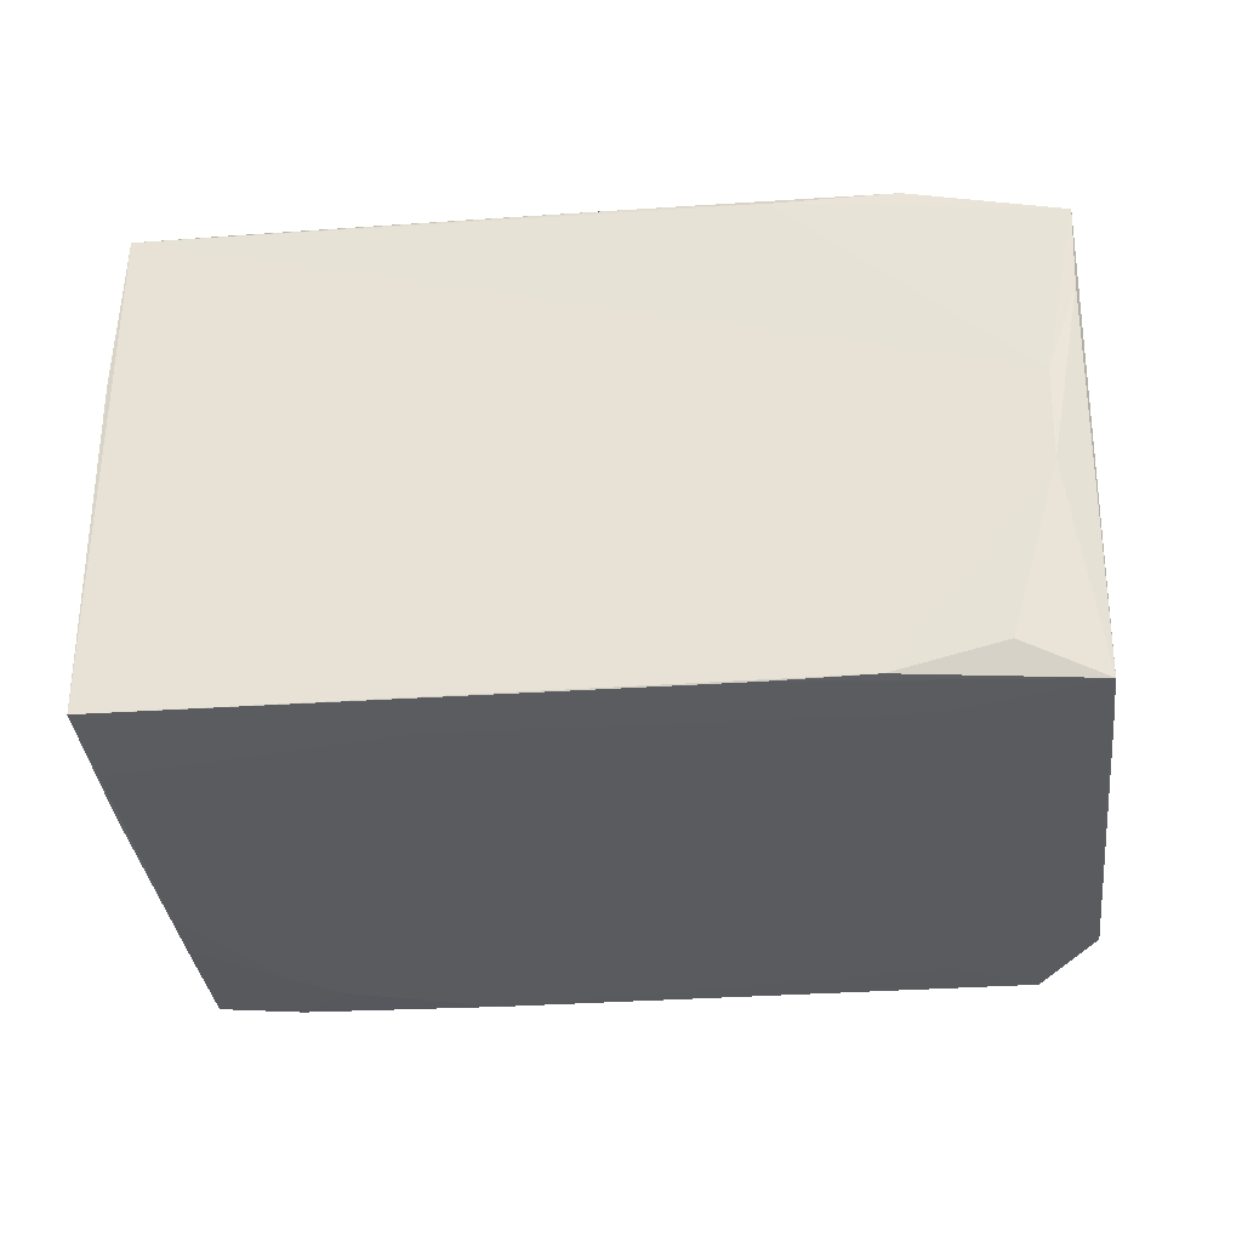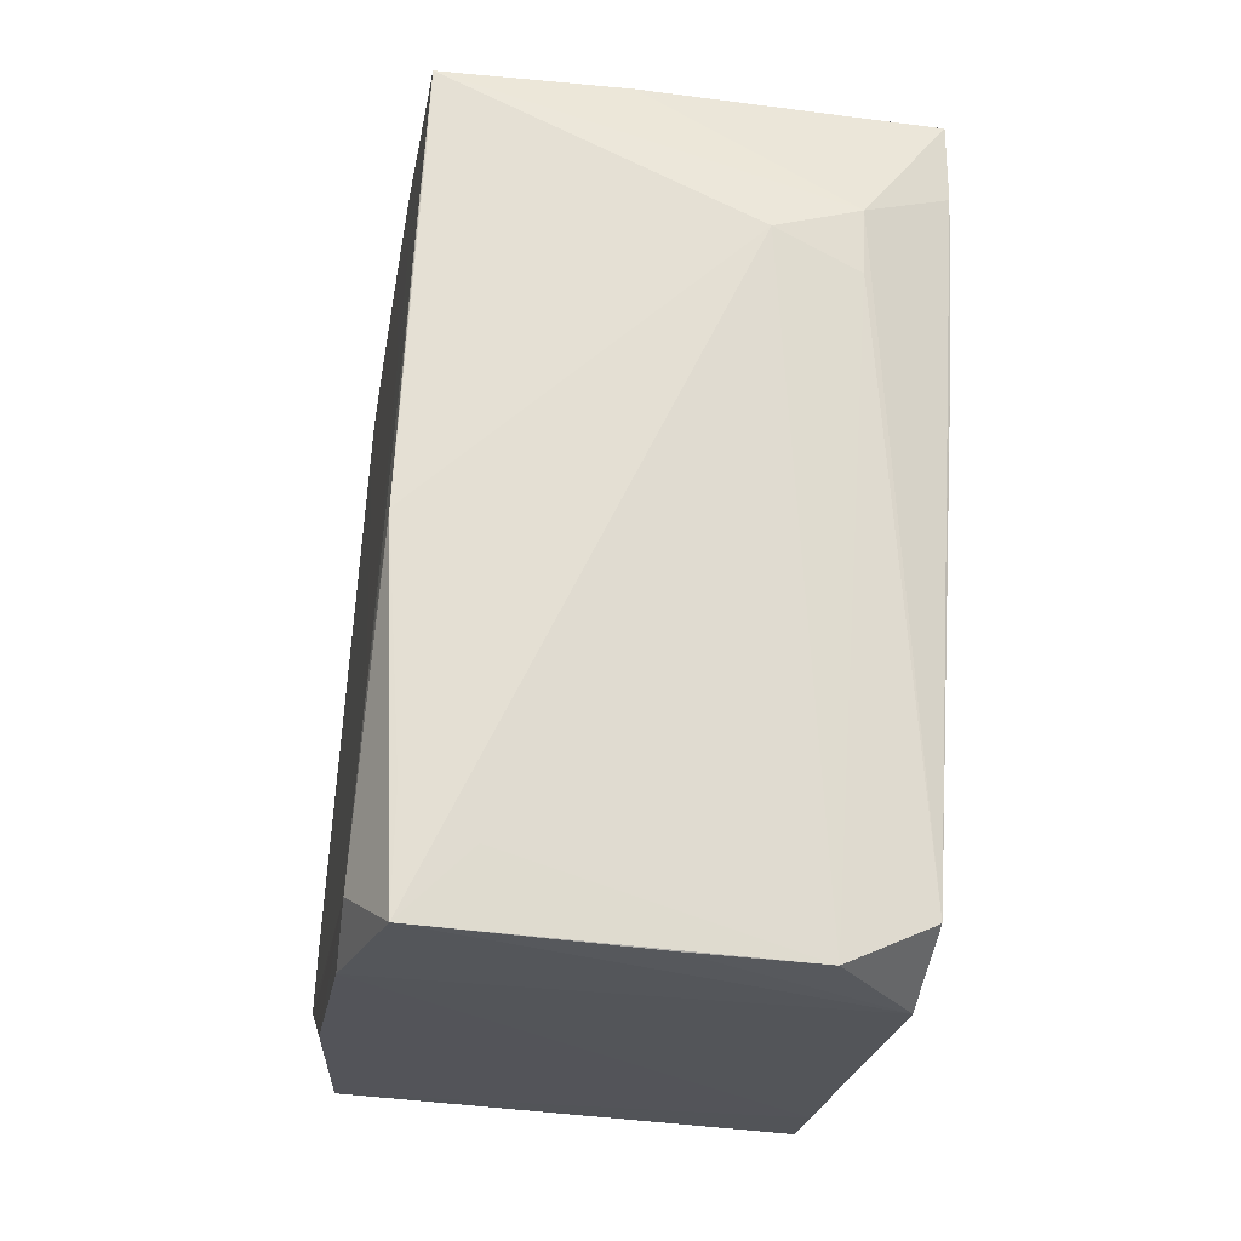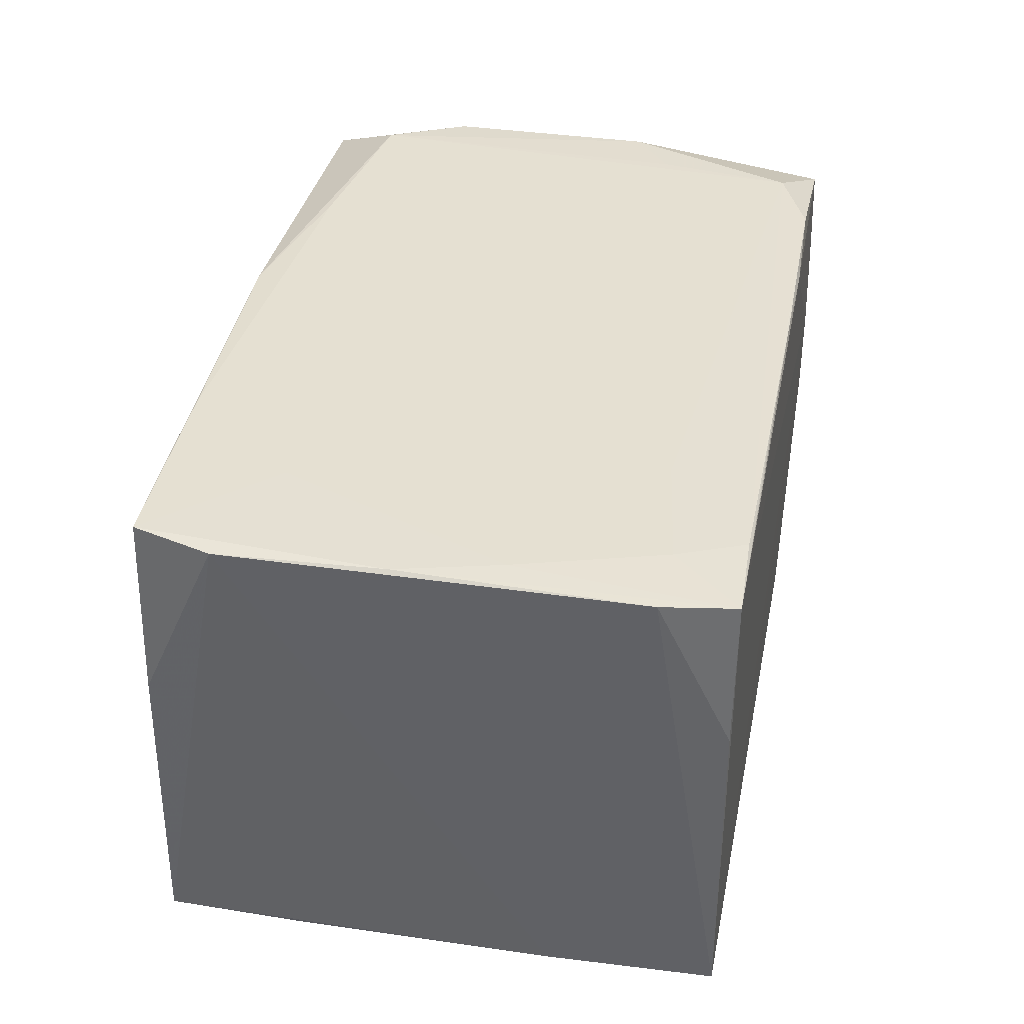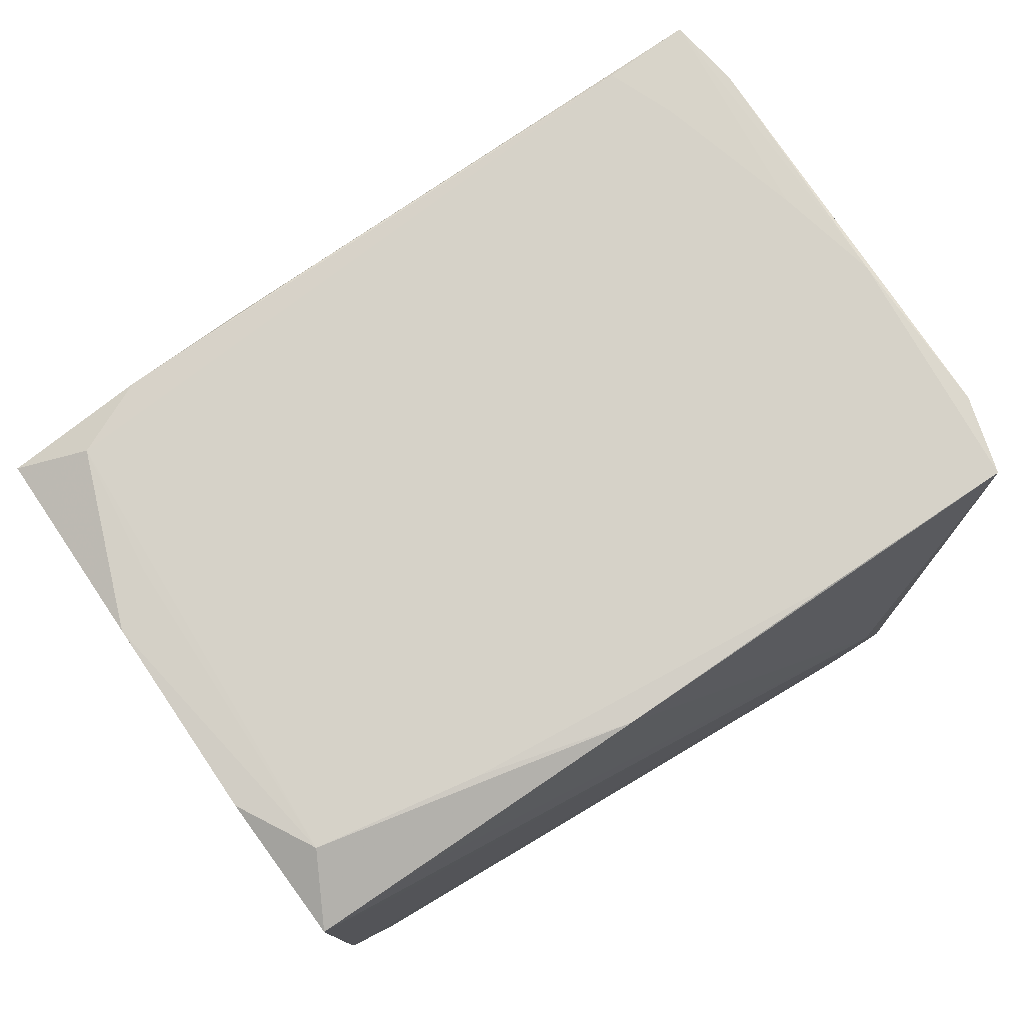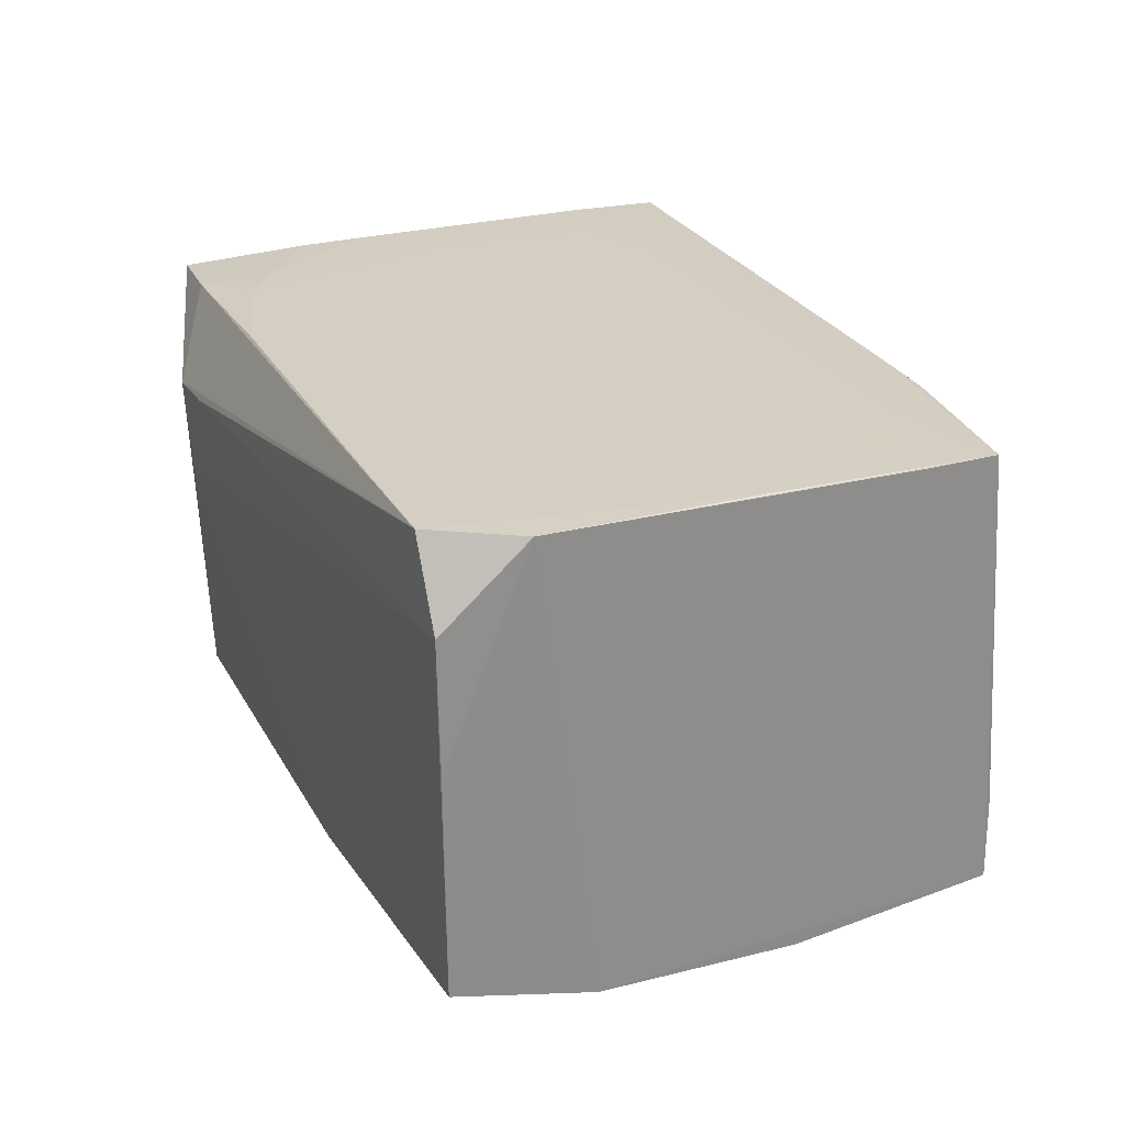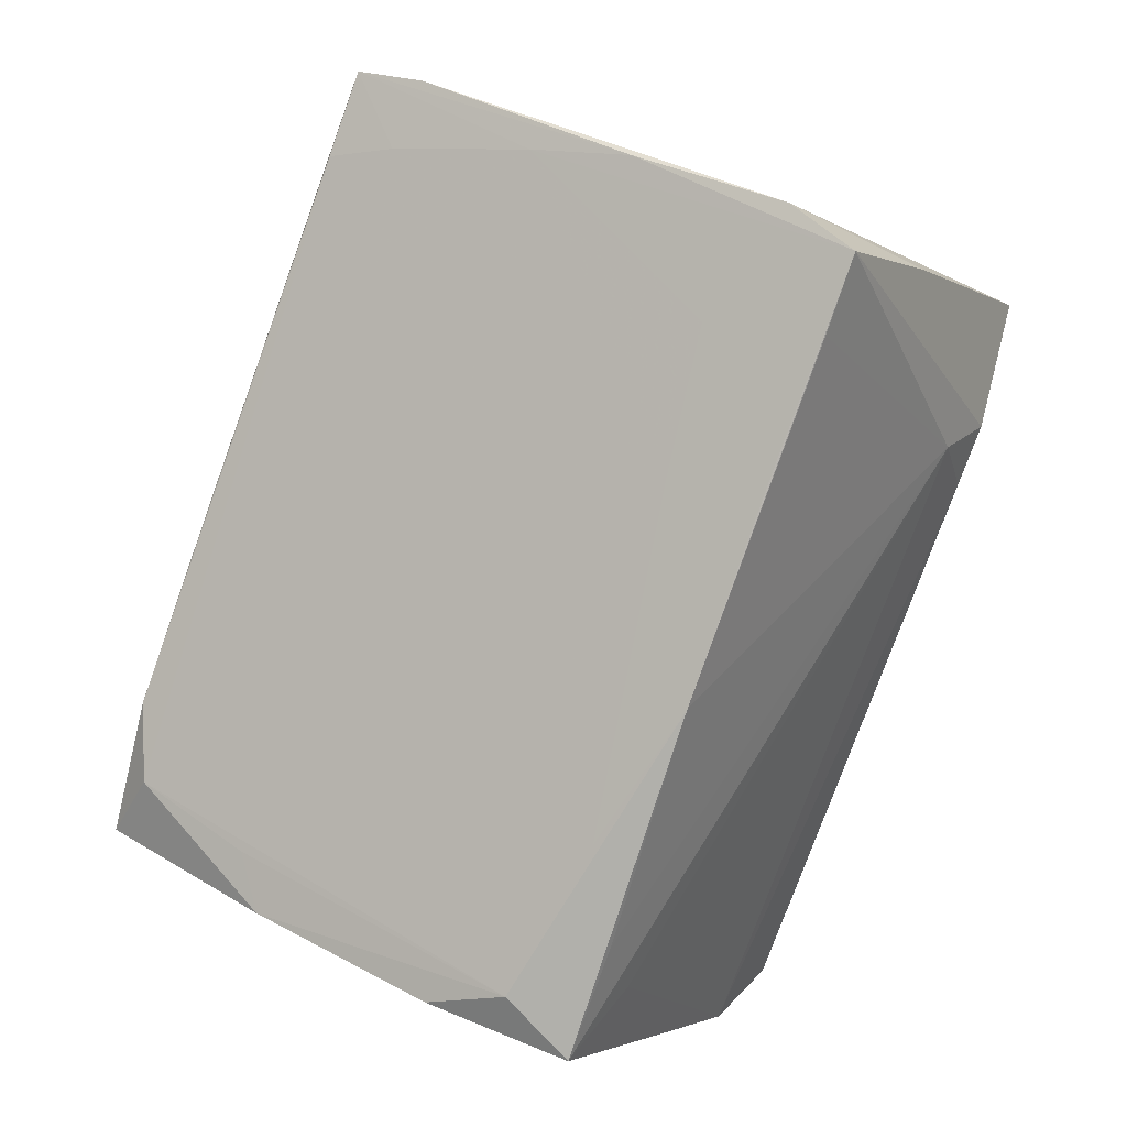
<metadata>
{"format":"obj","ext":"obj","renderer":"f3d","projection":"perspective","resolution":1024,"background":"white","views":[{"elev":-32.4,"azim":-106.1,"up":"+Z"},{"elev":-45.9,"azim":80.0,"up":"+Y"},{"elev":38.2,"azim":168.3,"up":"+Z"},{"elev":77.5,"azim":33.6,"up":"+Z"},{"elev":-64.1,"azim":-179.8,"up":"+Y"},{"elev":-3.6,"azim":25.9,"up":"+Y"}]}
</metadata>
<code>
v 8.734 4.404 -44.99
v -58.23 260 -122.6
v 87.34 194.8 13.72
v -107.7 139.4 12.66
v -140.9 42.68 -124.6
v 60.64 130.2 -124.2
v -38.89 253 12.98
v -58.1 132.2 -114.9
v -92.01 21.94 11.62
v 23.91 101.7 13.14
v 34.26 221.6 -71.25
v -49.21 5.071 -124.8
v -28.45 160.5 -36.96
v -114.6 94.63 -61.17
v 29.54 52.36 -116.3
v 88.88 201.1 -121.5
v -16.89 195.9 -123.8
v -52.65 86.41 3.512
v 68.91 156.1 -55.1
v -87.9 21.51 -63.9
v -60.39 227.2 -57.71
v 14.68 189.4 13.68
v -12.17 32.75 12.57
v -79.05 66.19 -113.7
v -73.56 196.3 3.603
v -146.2 45.08 -19.76
v -83.08 199 -115.5
v 8.635 147.8 -88.52
v -87.53 153 -62.06
v -117.2 115.8 -124
v 1.781 -13.67 -101
v -10.94 93.66 -124.5
v 65.33 142 13.42
v 9.245 232 -22.76
v -38.32 140.2 13.21
v -117.4 88.62 -7.941
v -13.8 241.6 -83.76
v -51.08 6.403 -28.48
v 19.24 141.6 -21.63
v 35.62 198.3 -123.8
v -143.6 53.16 -69.98
v 0.8086 -14.98 2.269
v -25.32 47.12 -111.4
v 88.49 198.5 -38.61
v 41.09 117.6 -65.81
v -36.77 11.01 -73.6
v -35.86 164.8 -83.65
v 30.65 55.66 4.424
v 86.72 161.9 -97.75
v -96.43 24.79 -110.1
v 48.48 216.8 4.13
v -18.74 152.4 -124.1
v -27.9 195.9 13.66
v -58.33 259.7 -30.72
v 45.13 90.92 -123.9
v -119.7 74.78 -106
v -38.01 -0.3267 11.28
v 27.63 157.3 -124.1
v 76.95 203.8 -77.87
v -98.02 160.8 -115.1
v -88.76 150.5 -21.67
v 12.82 231.7 -123.1
v -74.59 192.5 -42.95
v -53.3 36.91 12.48
v 56.44 127.5 -26.5
v -86.93 104.7 12.87
v 3.704 23.25 -125
v -58.15 259.7 -80.25
v -5.024 230.2 13.96
v -108.7 39.98 -29.92
v -9.919 85.34 3.624
v -130.1 58.35 12.48
v -37.27 228 -123.6
v 17.3 116.7 -115.3
v -1.233 145.3 13.33
v -61.53 224.7 -17.5
v -91.36 64.75 3.277
v -97.38 129 -87.75
v 73.75 166.9 -10.88
v 64.59 171.9 -124
v -75.9 189.1 -81.94
v -102.4 117.5 -22.7
v -43.79 96.86 -111.3
v -51.37 168.2 -11.57
v -78.57 163.1 13.32
v -49.33 184.7 -123.9
v 39.45 135.8 -97.16
v -16.03 242.5 -49.75
v 48 215.8 -29.9
v -86.99 100.3 -124.5
v -121.7 69.98 -37.7
v 0.7692 149.5 -49.12
v -68.18 234.6 13.8
v -117.6 33.6 -76.64
v -65.55 38.21 -125
v -21.68 244.9 -13.46
v -32.17 61.19 3.388
v 13.97 15.72 3.706
v -66.67 13.03 -98.97
v 53.37 111.3 4.528
v -69.86 231.2 -115.1
v 4.198 7.389 -76.99
v 45.11 179.6 13.7
v -19.22 115 13.07
v -61.91 121.6 3.752
v -11.72 4.764 -21.52
v -2.642 63.34 -124.7
v -100.4 122 -53.07
v 34.84 139.9 13.42
v -119.5 111.8 11.16
v -26.85 123.6 -124.3
v 43.68 217.7 -99.03
v -108.7 101.7 -99.44
v -57.7 171.9 -55.23
v -22.14 -6.057 -124.9
v -80.46 178.3 -18.13
v -67.97 159.4 -114.6
v -9.529 173.5 13.51
v -66.77 12.42 -4.896
v 64.74 145.6 -81.59
v 10.64 231.4 -58.2
v -77.17 17.03 -33.84
v -59.51 229.3 -86.23
v -38.09 251.7 -104.5
v 35.31 134.9 -44.35
v -26.09 6.677 -45.67
v -45.7 61.26 -124.7
v -60.23 10.24 -55.24
v -18.6 156 -6.361
v -108.5 57.55 -124.9
v -132.9 50.84 -95.46
v -14.04 243.1 -122.7
v -88.19 127.9 -124.4
v -25.31 6.52 -98.1
v -114.2 31.55 -0.9422
v -36.26 221.6 13.84
v 2.936 177.5 -123.9
v 15.55 229.4 -89.01
v 25.02 225.7 13.87
v -86.42 155.2 -91.67
v 77.96 203.2 -9.801
v -44.86 254.5 -52.84
v 40.07 78.94 12.44
v 59.87 210.9 -59.4
v 1.114 -14.34 -62.87
v -23.11 75.01 -110.9
v 13.61 83.47 -124.6
v 77.61 176.1 -68.87
v -45.99 169.2 13.42
v -127.4 91.45 -123.8
v -143.9 52.87 -44.56
v 4.462 148.6 -114.6
v 13.69 76.1 3.638
v -67.66 88.66 -111.8
v -110.4 97.7 -36.1
v 6.662 -1.747 -125
v -56.6 208.4 -123.8
v -104.7 38.51 -54.35
v -18.54 157.5 -67.57
v -53.41 247.5 -10.08
v -119.7 82.33 -81.62
v -12.92 2.438 12.36
v -59.42 174 -97.11
v -82.35 165 -41.63
v 53.08 215.1 -123.2
v 77.94 176.7 -37.43
v -69.09 62.8 12.61
v -78.81 17.66 -125
v 70.42 206.9 -107.3
v 25.49 140.2 -65.59
v 39.29 114.8 -124.3
v -62.16 148.7 4.006
v -32.92 25.14 -115.9
v 69.52 150.2 -115.8
v 1.016 -14.5 -25.58
v -137.9 64.65 -116.4
v -30.83 22.64 3.034
v -4.963 52.8 3.449
v -0.9862 128.3 -124.3
v 69.08 209.1 13.04
v -146.1 44.07 3.704
v -130.7 81.41 12.48
v -30.68 88.73 12.86
v 64.56 145.8 -11.44
v -80.97 176.8 -107.5
v -86.28 30.79 -18.09
v -102.2 86.28 -115.2
v -89.41 183.5 13.25
v 78.97 173.9 13.19
v -10.11 -9.945 -81.85
v -97.54 84.18 12.71
v 13.09 43.36 12.72
v 9.982 3.468 -16.22
v -3.346 43.09 -115.8
v -98.99 133.9 -8.189
v 83.65 189.8 -93.56
v 83.89 153.6 -74.13
v -127.5 37.45 -41.15
v -129 60.23 -9.336
v -63.91 22.01 -73.23
v 3.475 8.577 -106.2
v 24.57 137.1 -115.2
v -14.01 2.163 -62.95
v -86.06 31.07 -82.98
v 32.66 121 3.917
v -16.26 158 -103.8
v 37.19 72.16 -115.7
v -59.5 258 13
v 20.91 31.85 -116.2
v -121.5 34.49 -124.5
v -77.07 176.7 -65.21
v -97.36 164.3 4.279
v 55.71 127.2 -77.23
v 59.85 135.6 -101.4
v -96.93 40.25 -125
v -124.9 62.15 -68.52
v -13.66 16.2 -115.9
v -71.85 37.14 3.042
v -77.16 214.6 12.83
v -0.6485 114.5 3.823
v -36.69 154 -114.5
v -109.5 134.7 -123.9
v -48.05 168 -37.74
v 56.42 127.7 -56.98
v -58.16 20.84 -115.6
v -67.32 104.8 -124.5
v -95.41 24.44 -38.05
v -61.47 251.6 -98.37
v -56.52 199.6 13.65
v 0.5736 148.8 -21.6
v 4.283 234.4 -3.224
v -66.43 212.3 -78.49
v 34.56 222.2 -123.5
v -33.52 249.6 -123.5
v 45.1 131.4 -10.93
v -48.67 65.87 12.67
v -107.3 39.89 -104.6
v 65.81 148.9 -37.37
v -88.47 137.2 13.11
v -61.24 251.2 -63.24
v -65.9 173.1 2.929
v -30.07 8.723 -17.47
v -73.88 183.5 -124
v -30.49 42.14 3.254
v -14.77 -8.243 -42.21
v -116.4 74.8 -124.8
v -43.85 40.6 -115.1
v -54.3 242.8 -113.5
v -110.1 67.27 3.265
v 1.665 235.1 -75.09
v -69.02 206.3 -105.2
v -41.14 252.9 -84.54
v -67.44 209.9 -59.04
v -19.44 107 -114.5
v 83.71 189.8 -57.77
v -19.93 145.2 13.29
v 81.6 179.4 -122.9
v 41.28 117.4 -45.77
v -15.16 242.2 -31.31
v -3.643 68.55 12.82
v -97.75 135.7 -70.63
v -33.56 159.8 3.886
v 10.09 159.7 13.46
v -30.21 126.3 3.87
v 59.34 189.4 -123.8
v -7.276 153.6 -81.38
v 44.1 165.1 -124
v 4.431 215.6 -123.7
v -83.84 162.2 -7.673
v -79.75 28.59 -99.81
v 63.33 209.4 -18.57
v 79.34 145.3 -98.5
v -45.46 123.6 13.07
v 13.72 53.97 -124.8
v 73.73 205.1 -46.52
v -96.8 39.2 12.35
v -119.4 75.95 -20.96
v 13.6 142.5 3.692
v 27.84 201.5 13.8
v -87.13 145.7 -124.2
v -51.69 104.2 3.641
v -48.42 170.3 -113.4
v 27.61 156.4 13.49
v 2.138 195.3 -123.8
v -78.59 171.6 -83.63
v -80.18 113.4 -114.5
v -86.79 82.55 -124.7
v -104.1 112.8 -85.71
v 11.22 231.2 -40.35
v -35.58 108.3 12.99
v 34.39 221.5 -20.22
v -71.72 50.33 -111.4
v -45.92 14.49 -12.58
v -100.7 115.5 12.91
v 33.76 221.8 -38.17
v -83.09 80.8 3.415
v -47.83 234.7 13.9
v -98.99 132.6 -104.8
v -120.6 45.03 -57.52
v -45.96 142.8 -124.2
f 57 115 42
f 31 156 115
f 272 31 156
f 181 182 72
f 181 5 26
f 93 182 72
f 132 180 16
f 132 165 16
f 103 3 69
f 162 192 72
f 162 57 42
f 33 103 3
f 145 115 42
f 145 31 42
f 145 31 115
f 44 180 16
f 44 180 3
f 257 165 16
f 193 31 42
f 222 150 2
f 176 150 5
f 110 181 182
f 9 181 72
f 9 181 57
f 9 162 57
f 210 181 5
f 210 181 57
f 210 5 115
f 210 57 115
f 229 192 69
f 229 192 72
f 188 93 182
f 188 208 93
f 7 132 2
f 7 132 180
f 62 132 165
f 297 208 69
f 297 208 93
f 297 229 69
f 297 93 72
f 297 229 72
f 151 208 2
f 151 110 208
f 151 181 26
f 151 110 181
f 109 192 69
f 109 103 69
f 109 33 192
f 109 33 103
f 197 193 42
f 197 272 31
f 197 193 31
f 6 55 156
f 6 55 257
f 30 150 5
f 30 222 150
f 276 162 72
f 276 9 72
f 276 9 162
f 4 110 208
f 4 188 208
f 4 110 182
f 4 188 182
f 54 208 2
f 54 7 2
f 54 7 208
f 139 208 69
f 139 7 208
f 139 7 180
f 139 3 69
f 139 180 3
f 234 132 2
f 234 62 132
f 41 150 2
f 41 151 2
f 41 176 150
f 41 176 5
f 41 5 26
f 41 151 26
f 143 33 3
f 143 33 192
f 143 162 42
f 143 162 192
f 49 44 3
f 49 197 3
f 49 44 16
f 49 197 272
f 49 257 16
f 49 55 257
f 49 272 156
f 49 55 156
f 168 156 115
f 168 5 115
f 233 62 165
f 233 234 62
f 80 6 257
f 246 130 5
f 246 30 5
f 189 197 3
f 189 143 3
f 189 143 197
f 98 197 42
f 98 143 42
f 98 143 197
f 268 234 73
f 268 80 73
f 265 233 234
f 265 233 165
f 265 257 165
f 265 80 257
f 157 234 73
f 157 80 73
f 157 80 130
f 157 246 130
f 215 130 5
f 215 168 5
f 40 265 234
f 40 265 80
f 40 268 234
f 40 268 80
f 243 157 246
f 243 30 222
f 243 246 30
f 243 222 2
f 243 234 2
f 243 157 234
f 67 215 168
f 67 168 156
f 67 6 156
f 67 215 130
f 67 80 6
f 67 80 130

</code>
